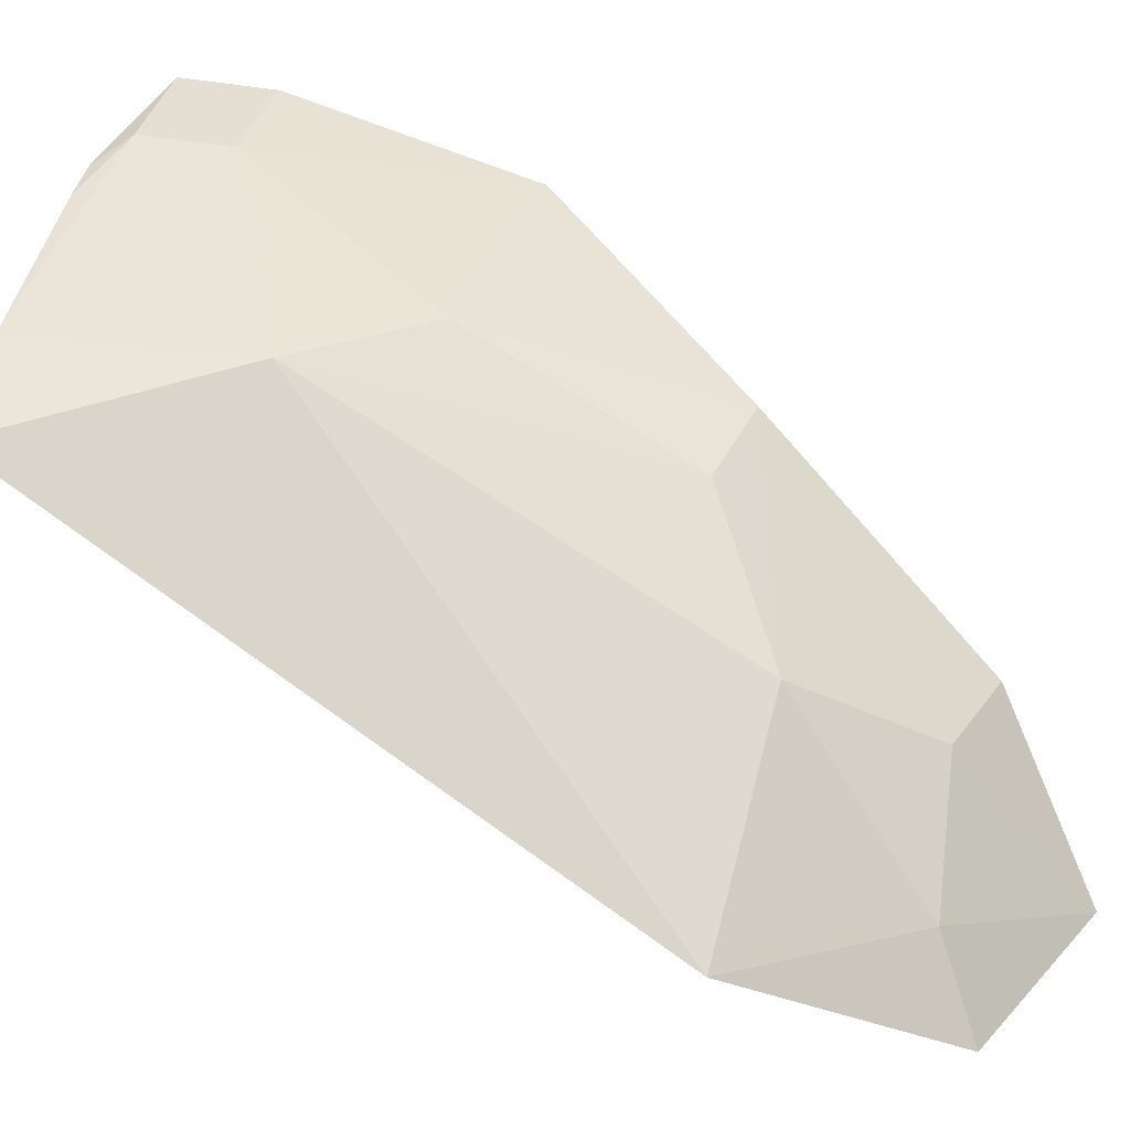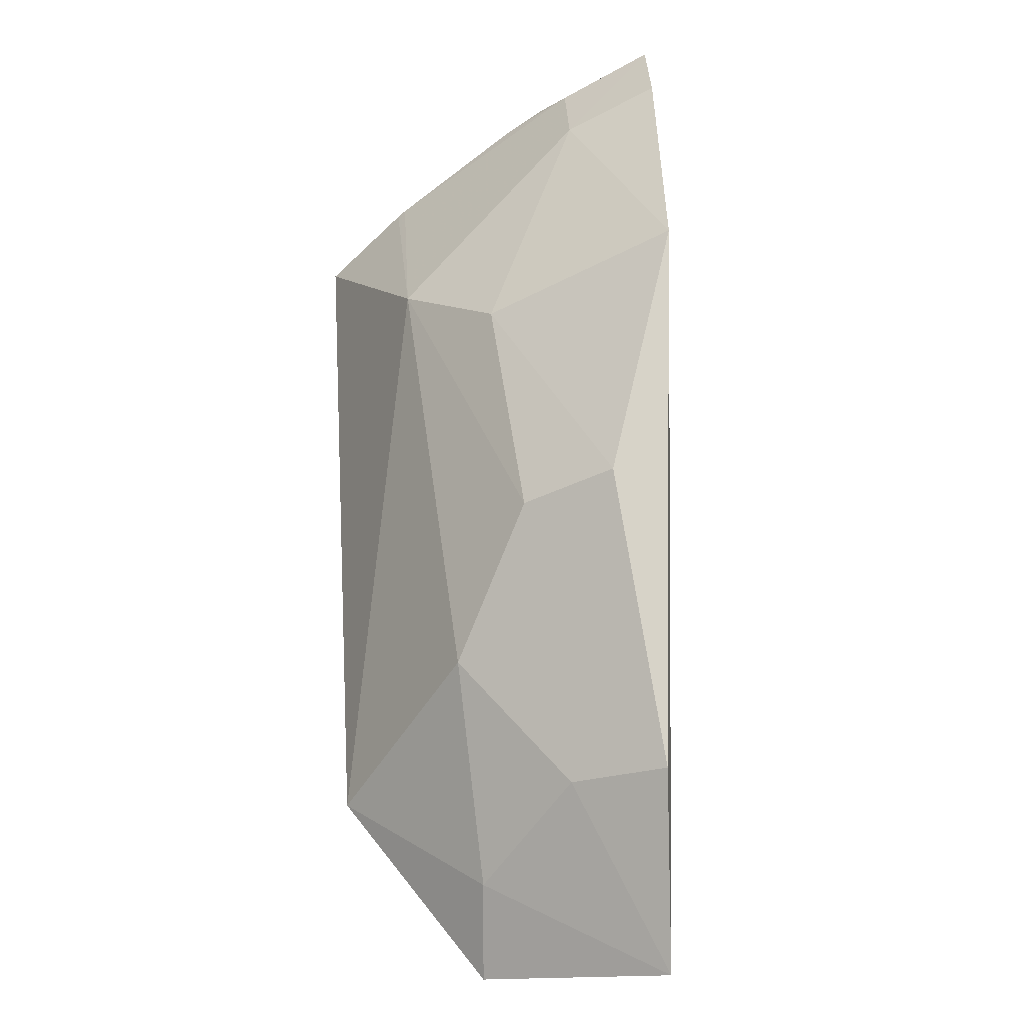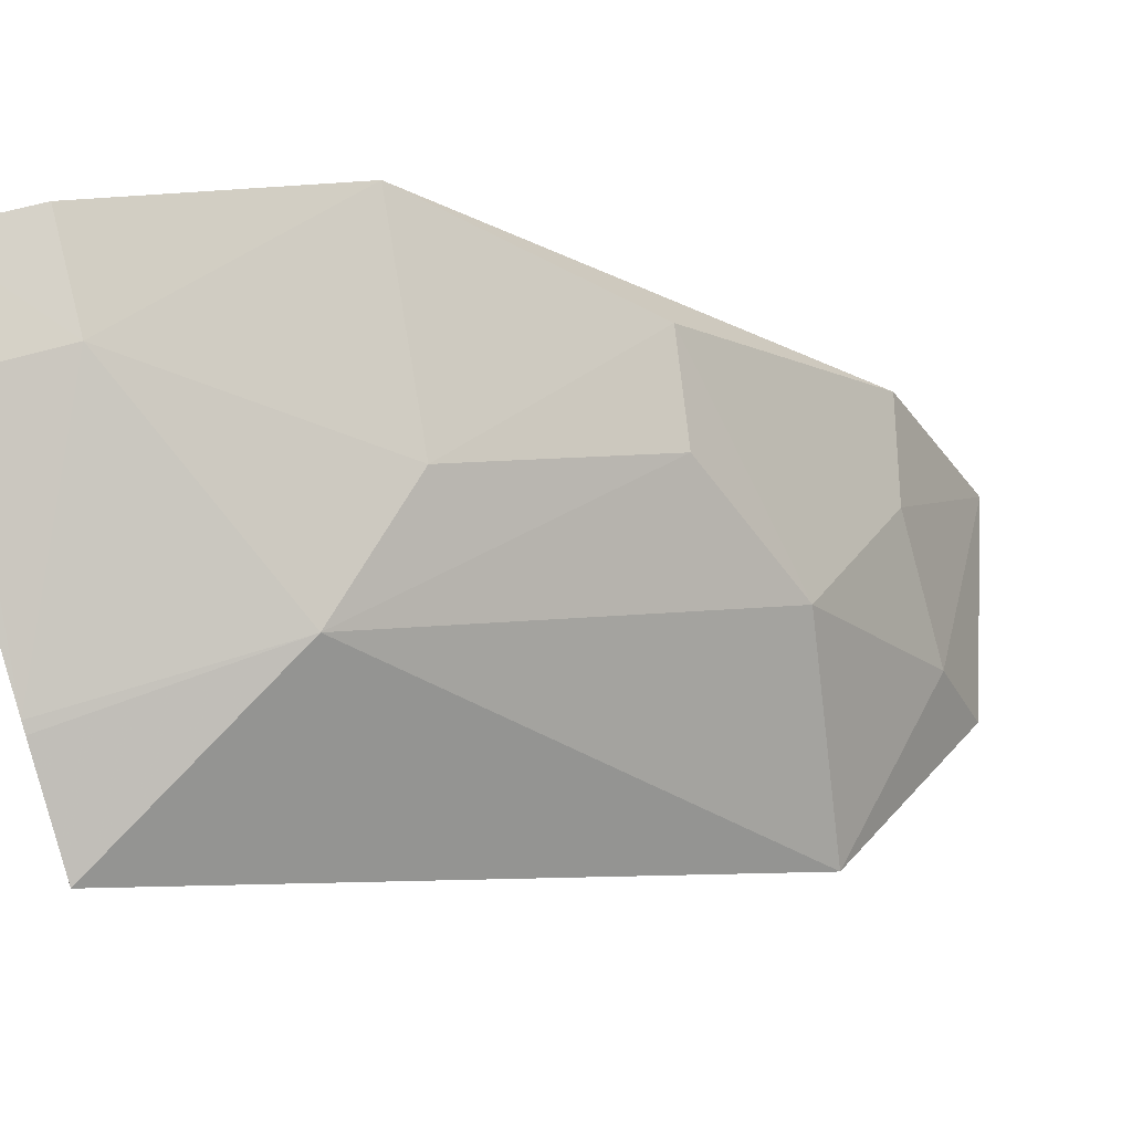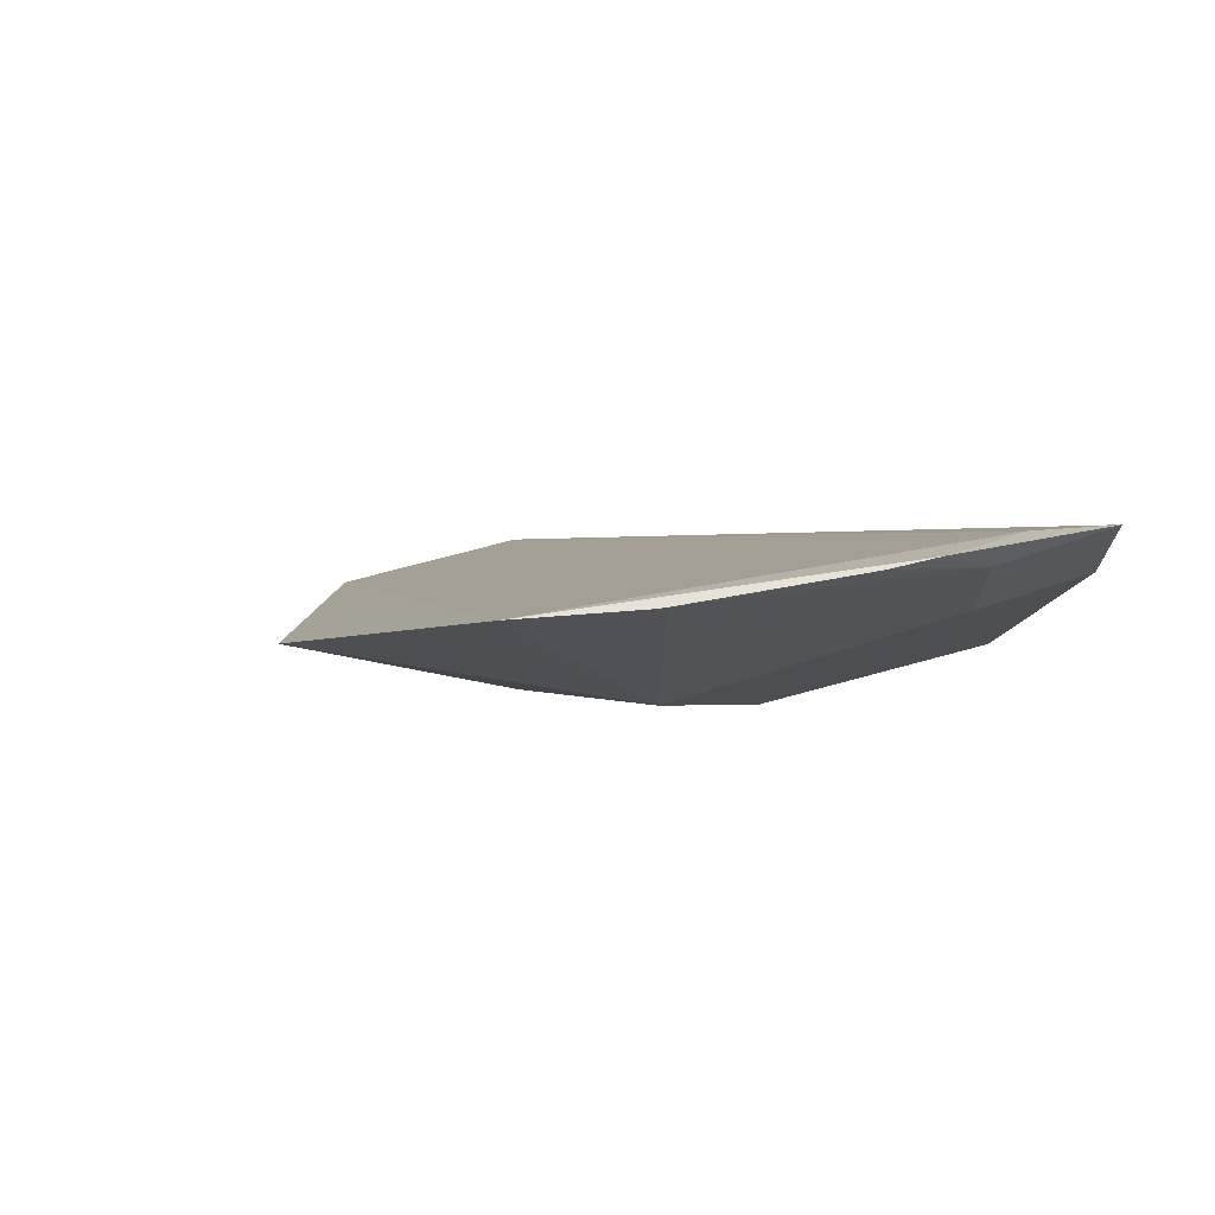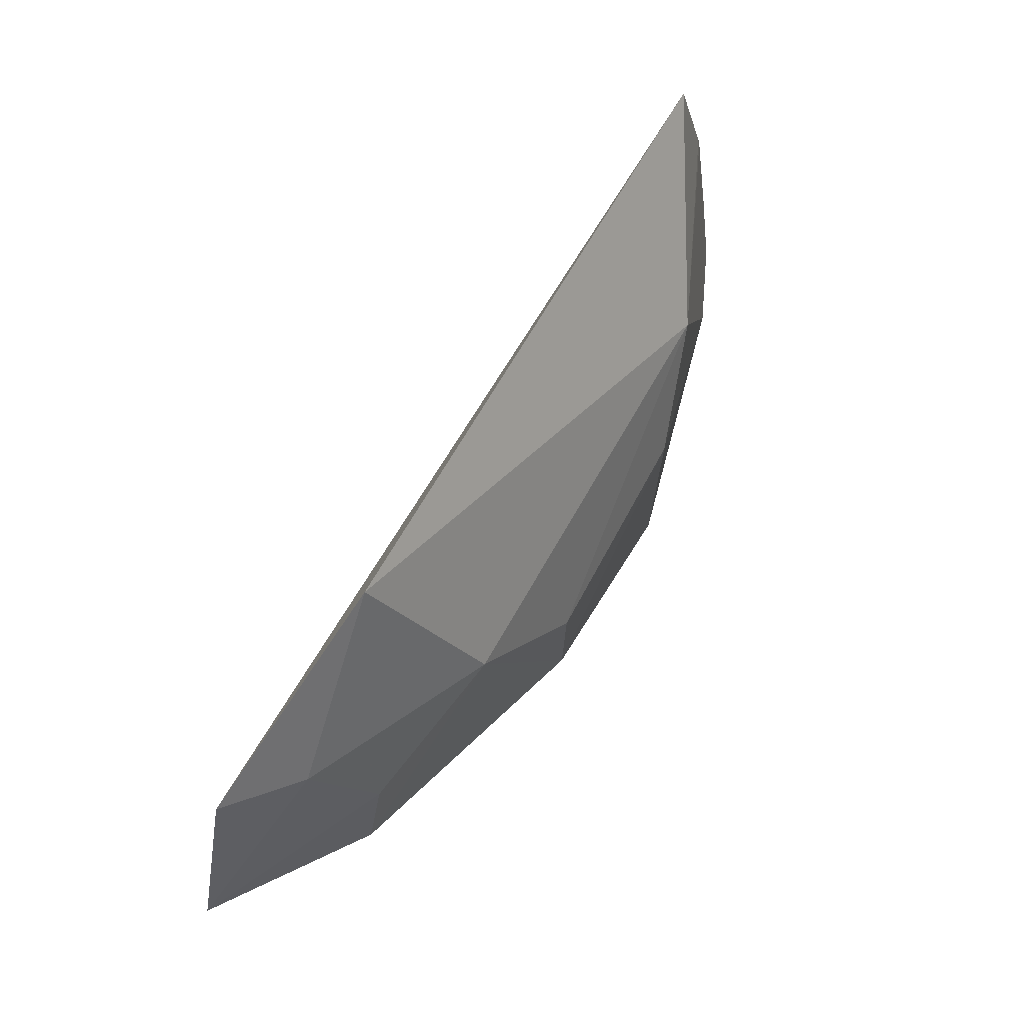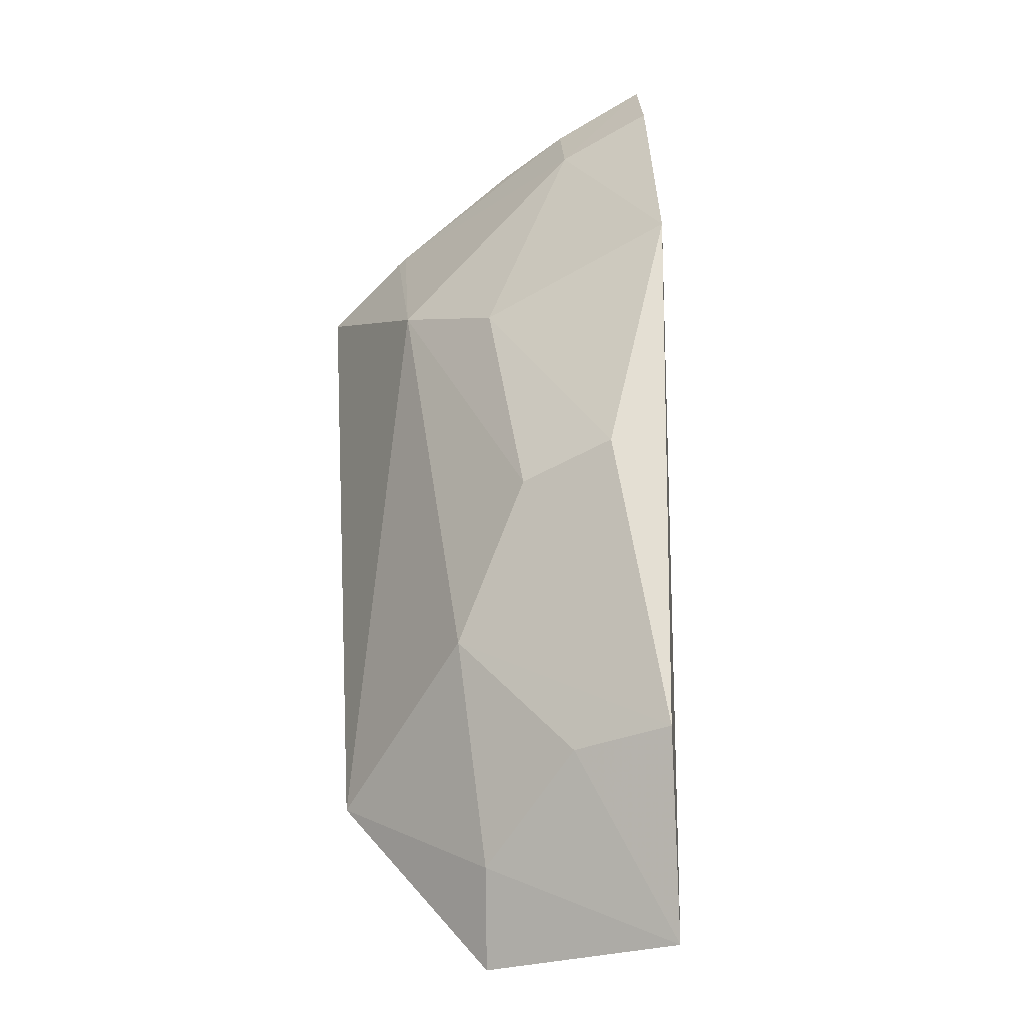
<metadata>
{"format":"obj","ext":"obj","renderer":"f3d","projection":"perspective","resolution":1024,"background":"white","views":[{"elev":19.4,"azim":103.9,"up":"+Y"},{"elev":-58.8,"azim":-167.1,"up":"+Z"},{"elev":63.7,"azim":72.2,"up":"+Y"},{"elev":64.0,"azim":143.4,"up":"+Z"},{"elev":-16.5,"azim":71.0,"up":"+Z"},{"elev":-68.1,"azim":-166.4,"up":"+Z"}]}
</metadata>
<code>
v 0.1737 0.0627 -0.4661
v 0.1897 0.07584 -0.4427
v 0.1847 0.1198 -0.369
v 0.1316 0.1449 -0.3723
v 0.1447 0.1167 -0.4383
v 0.1492 0.06686 -0.4753
v 0.1691 0.09723 -0.4453
v 0.1705 0.1259 -0.3961
v 0.1386 0.14 -0.3732
v 0.1325 0.1355 -0.4133
v 0.171 0.07418 -0.4615
v 0.1446 0.08937 -0.4641
v 0.1441 0.1411 -0.3723
v 0.1569 0.1129 -0.436
v 0.1483 0.1387 -0.369
v 0.1569 0.08703 -0.4606
v 0.1716 0.1278 -0.369
v 0.1314 0.144 -0.3838
v 0.158 0.1274 -0.4099
v 0.1728 0.1272 -0.369
v 0.1439 0.1403 -0.3832
v 0.1536 0.1366 -0.369
f 1 2 3
f 6 1 3
f 8 3 2
f 8 2 7
f 9 6 3
f 9 4 6
f 11 7 2
f 11 2 1
f 11 1 6
f 12 5 7
f 12 10 5
f 12 6 10
f 14 8 7
f 14 7 5
f 15 9 3
f 15 4 9
f 15 13 4
f 16 11 6
f 16 6 12
f 16 12 7
f 16 7 11
f 18 10 6
f 18 6 4
f 19 8 14
f 19 14 5
f 19 5 10
f 20 3 8
f 20 8 17
f 20 17 15
f 20 15 3
f 21 17 8
f 21 13 17
f 21 8 19
f 21 19 10
f 21 10 18
f 21 18 4
f 21 4 13
f 22 17 13
f 22 13 15
f 22 15 17

</code>
